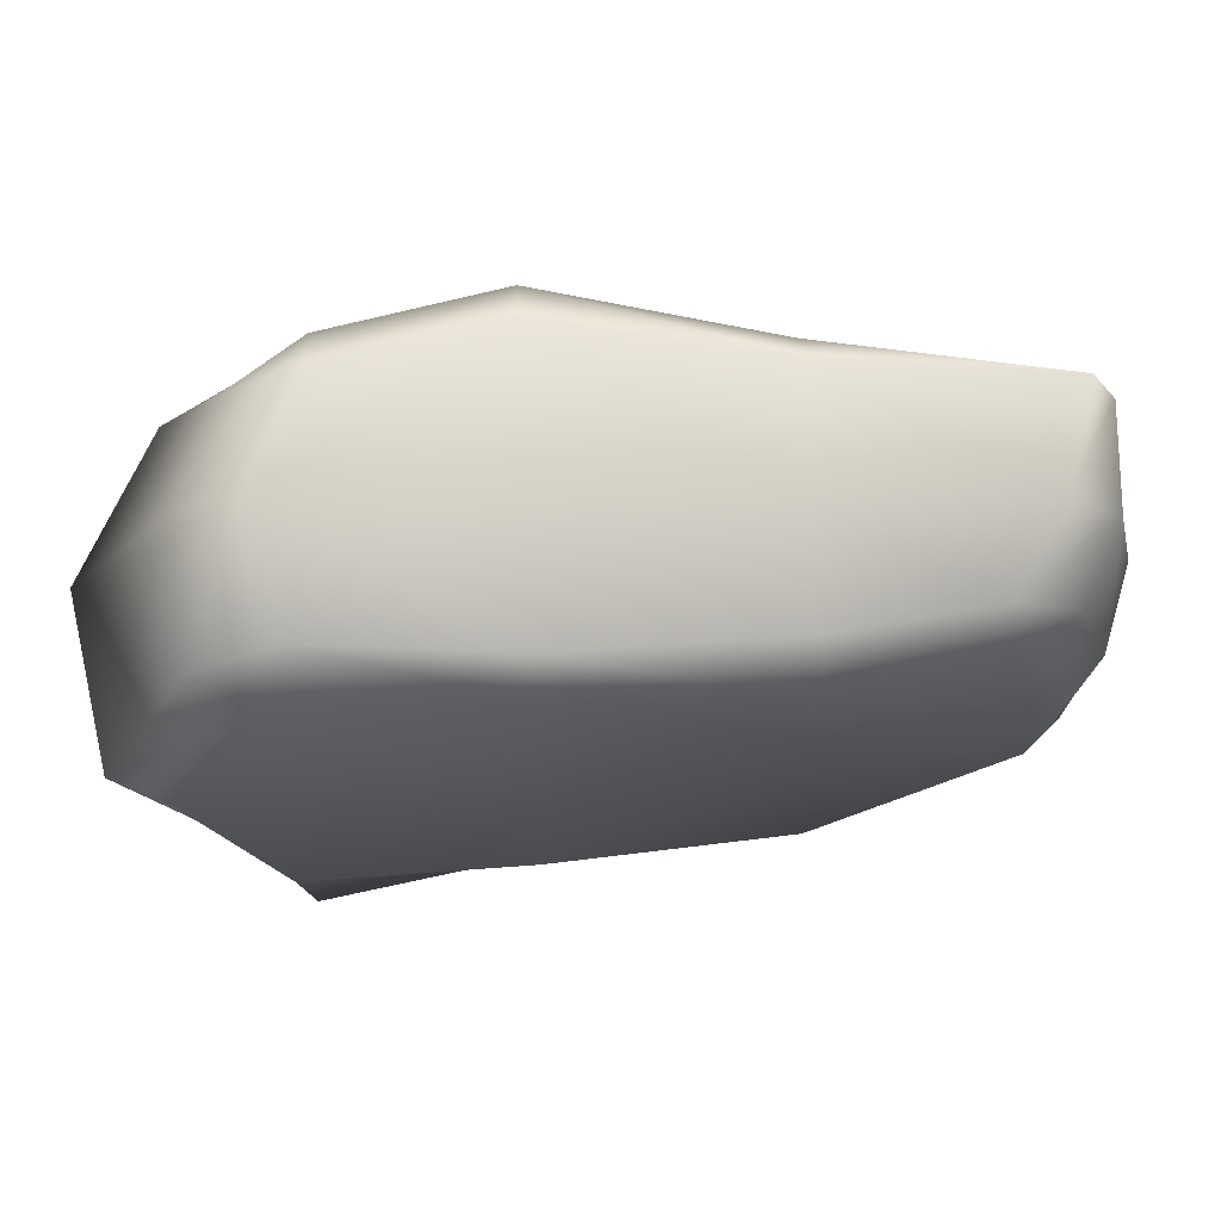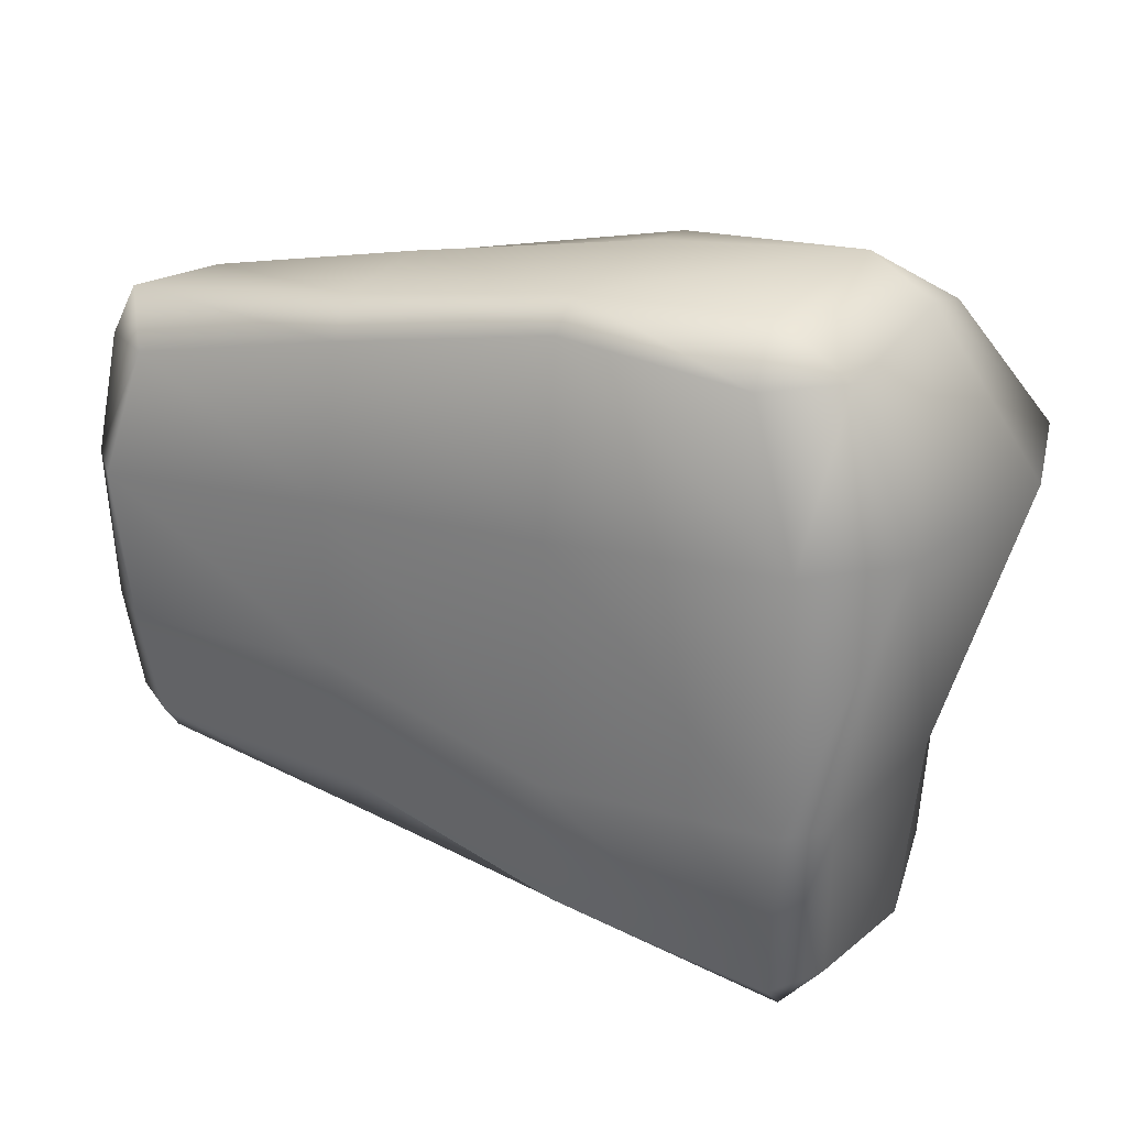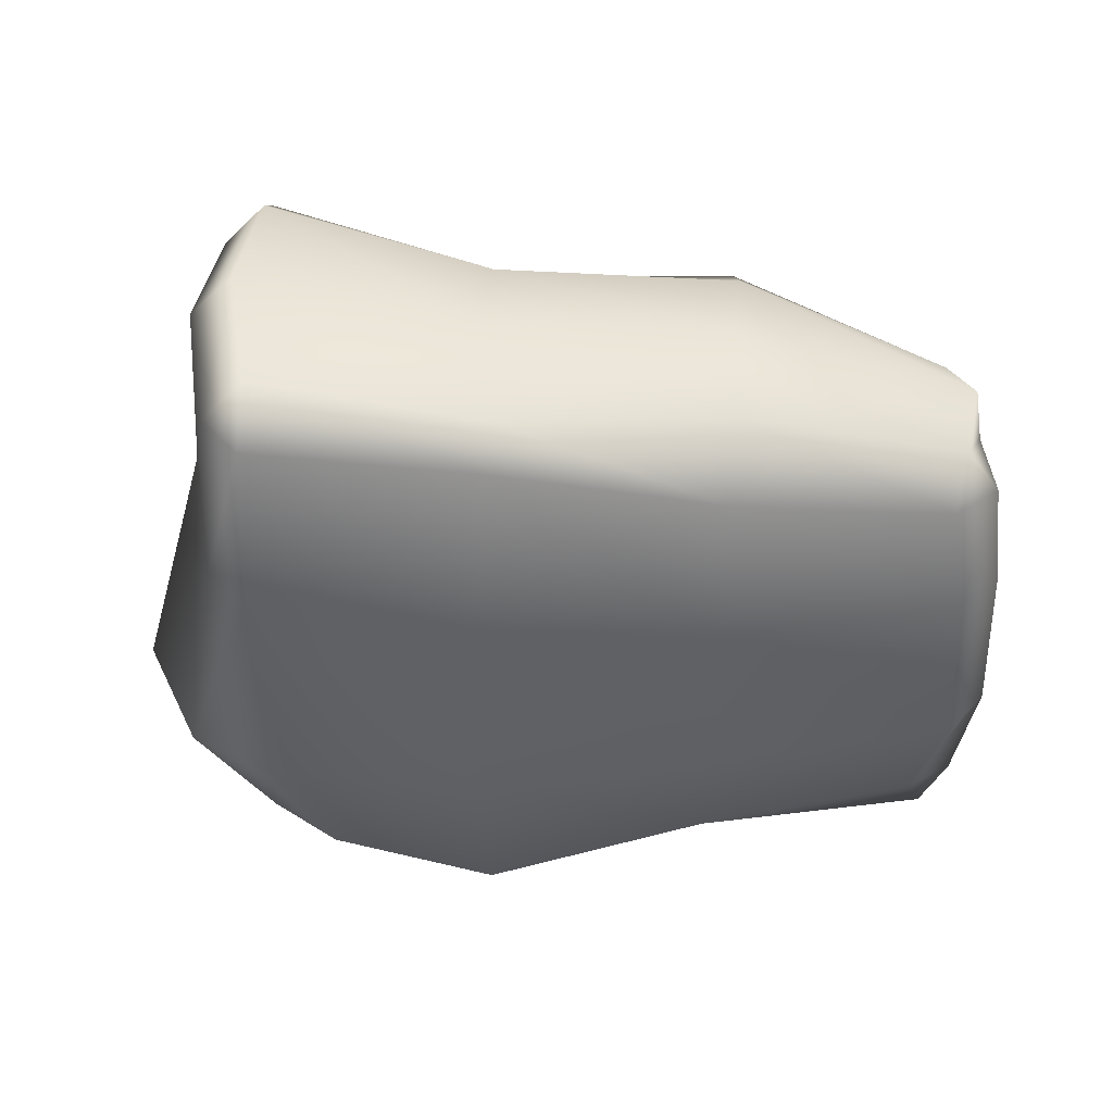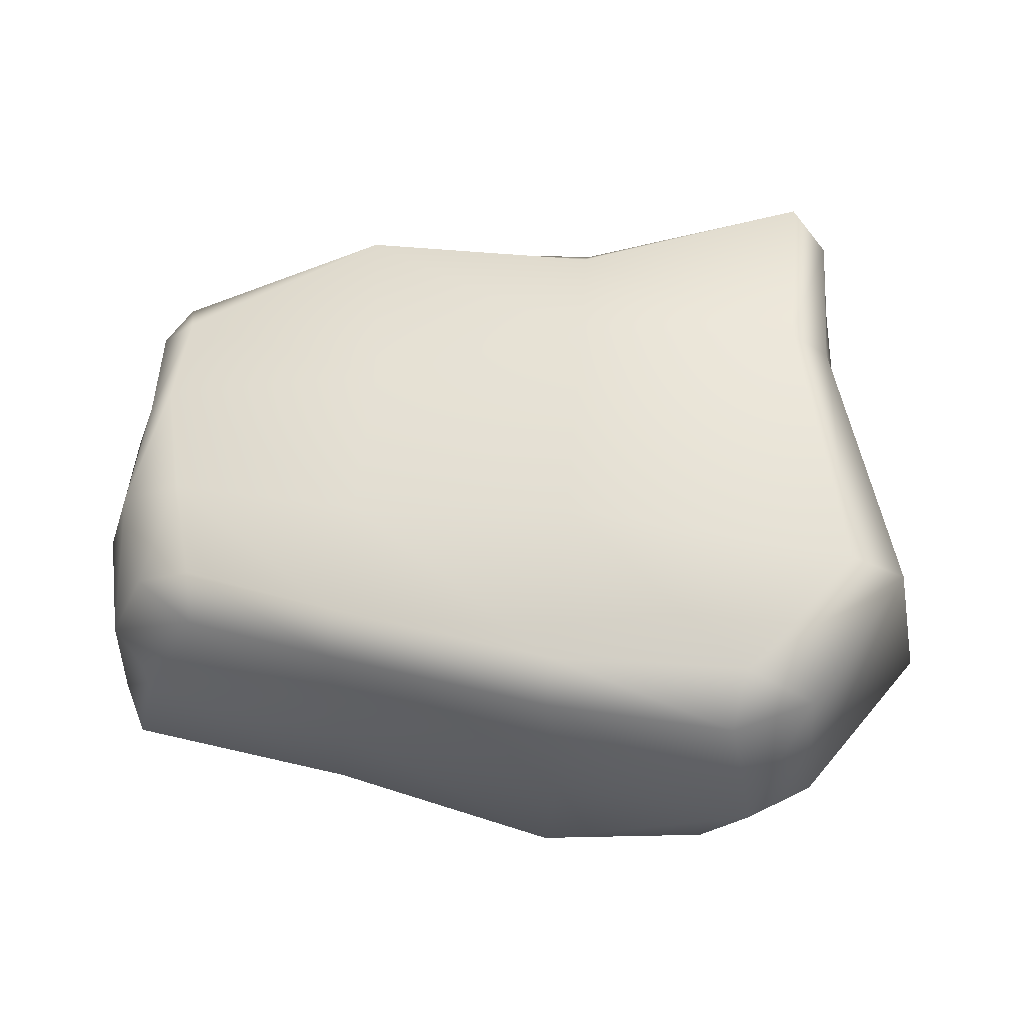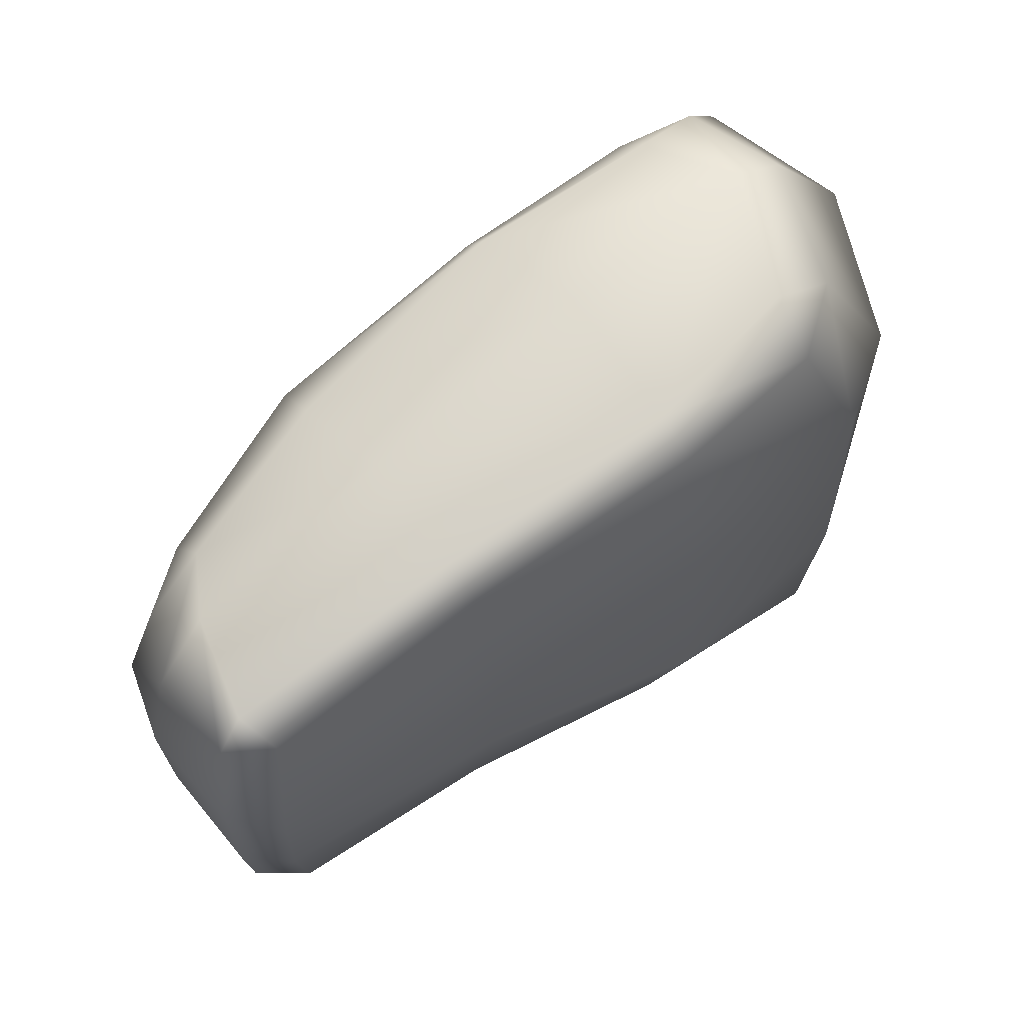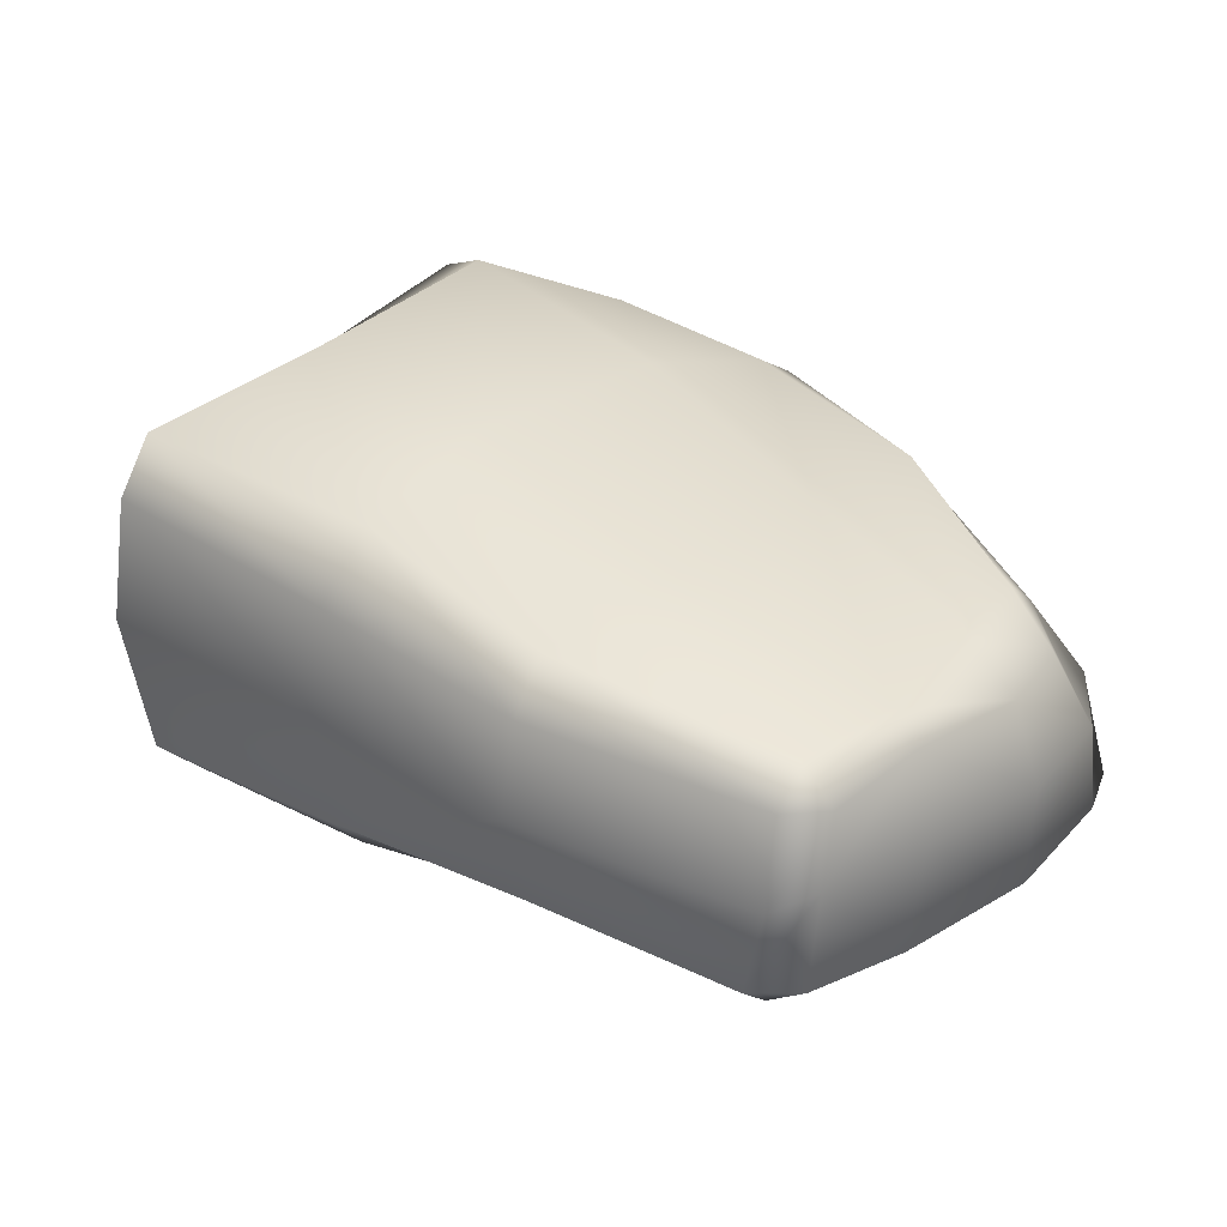
<metadata>
{"format":"obj","ext":"obj","renderer":"f3d","projection":"perspective","resolution":1024,"background":"white","views":[{"elev":72.1,"azim":-1.0,"up":"+Y"},{"elev":27.4,"azim":-155.3,"up":"+Y"},{"elev":-46.9,"azim":0.3,"up":"+Z"},{"elev":58.3,"azim":-174.3,"up":"+Z"},{"elev":64.7,"azim":142.4,"up":"+Y"},{"elev":31.1,"azim":46.7,"up":"+Z"}]}
</metadata>
<code>
g default
v -1.27 0.4071 0.03098
v -1.068 -0.2916 0.02188
v 0.9377 0.2018 -0.05897
v 0.9228 -0.1371 -0.0487
v 0.2228 0.2862 -0.4883
v 0.2327 -0.1389 -0.4627
v 0.2701 -0.7241 -0.03891
v 0.2241 -0.1823 0.3157
v 0.225 0.2536 0.3294
v 0.2154 0.7293 -0.01996
v -0.3507 0.3336 -0.5362
v -0.3419 -0.2593 -0.5617
v -0.3493 -0.7542 -0.02843
v -0.3282 -0.2468 0.4785
v -0.3332 0.2858 0.467
v -0.3701 0.8379 8.2e-05
v 0.8761 0.1788 0.1431
v 0.7169 0.1865 0.2509
v 0.859 -0.1172 0.1469
v 0.7956 -0.1277 0.2225
v 0.8086 -0.4764 0.1369
v 0.8692 -0.3738 0.1261
v 0.7811 -0.3768 0.2092
v 0.8751 -0.4056 -0.05654
v 0.8525 -0.5482 -0.04745
v -1.189 0.3779 0.4237
v -1.052 0.3667 0.4819
v -0.7959 0.7702 0.27
v -0.9853 0.6907 0.3044
v -0.8112 0.6425 0.3642
v -1.012 0.7881 0.01528
v -0.8613 0.8845 0.01423
v -0.984 -0.3004 0.4119
v -0.8798 -0.2956 0.4985
v -1.11 0.3538 -0.3413
v -0.8953 0.3366 -0.4817
v -0.9912 -0.2954 -0.4097
v -0.8937 -0.29 -0.502
v -0.8635 -0.8384 -0.3577
v -0.9685 -0.719 -0.3524
v -0.8743 -0.7261 -0.4733
v -1.028 -0.7586 -0.006307
v -0.9166 -0.8738 -0.01236
v -0.7611 0.6985 -0.3977
v -0.9317 0.6987 -0.2709
v -0.7561 0.8201 -0.2773
v -0.8793 -0.7598 0.4464
v -0.9801 -0.7373 0.3159
v -0.8744 -0.8499 0.3121
v 0.919 0.2184 -0.3316
v 0.8224 0.2248 -0.4455
v 0.803 0.6493 -0.3042
v 0.8709 0.5188 -0.3019
v 0.7581 0.5164 -0.37
v 0.8772 0.4719 -0.0607
v 0.7344 0.6247 -0.04648
v 0.9106 -0.1681 -0.3151
v 0.8091 -0.1739 -0.4028
v 0.6484 0.4314 0.2218
v 0.7952 0.4148 0.1203
v 0.634 0.533 0.1363
v 0.7708 -0.4445 -0.3728
v 0.8823 -0.4425 -0.2865
v 0.8021 -0.5503 -0.2736
v -0.3127 -0.5911 0.372
v -0.3154 -0.7235 0.2188
v -0.3272 0.7577 0.2938
v -0.3268 0.6577 0.3567
v -0.3256 -0.7249 -0.3582
v -0.3299 -0.6434 -0.4542
v -0.3433 0.7746 -0.4592
v -0.3398 0.8346 -0.3632
v 0.2307 0.7246 -0.316
v 0.2172 0.6418 -0.3944
v 0.2399 -0.4936 -0.3978
v 0.262 -0.6596 -0.2821
v 0.2865 -0.6965 0.2042
v 0.2827 -0.617 0.3326
v 0.2382 0.5658 0.3358
v 0.2411 0.645 0.2322
g FoodMediumLUpperArm
f 12 11 5 6
f 8 9 15 14
f 17 18 20 19
f 18 17 60 59
f 19 20 23 22
f 21 23 78 77
f 22 21 25 24
f 24 25 64 63
f 26 27 30 29
f 27 26 33 34
f 28 30 68 67
f 29 28 32 31
f 31 32 46 45
f 34 33 48 47
f 35 36 38 37
f 36 35 45 44
f 37 38 41 40
f 39 41 70 69
f 40 39 43 42
f 42 43 49 48
f 44 46 72 71
f 47 49 66 65
f 50 51 54 53
f 51 50 57 58
f 52 54 74 73
f 53 52 56 55
f 55 56 61 60
f 58 57 63 62
f 59 61 80 79
f 62 64 76 75
f 65 66 77 78
f 67 68 79 80
f 69 70 75 76
f 71 72 73 74
f 3 17 19 4
f 19 22 24 4
f 26 29 31 1
f 1 2 33 26
f 35 37 2 1
f 37 40 42 2
f 31 45 35 1
f 33 2 42 48
f 50 53 55 3
f 50 3 4 57
f 55 60 17 3
f 57 4 24 63
f 65 14 34 47
f 14 15 27 34
f 15 68 30 27
f 41 38 12 70
f 38 36 11 12
f 36 44 71 11
f 13 66 49 43
f 32 28 67 16
f 32 16 72 46
f 13 43 39 69
f 5 74 54 51
f 6 5 51 58
f 75 6 58 62
f 25 7 76 64
f 25 21 77 7
f 23 20 8 78
f 20 18 9 8
f 18 59 79 9
f 10 80 61 56
f 73 10 56 52
f 11 71 74 5
f 70 12 6 75
f 7 13 69 76
f 7 77 66 13
f 78 8 14 65
f 9 79 68 15
f 16 67 80 10
f 72 16 10 73
f 21 22 23
f 28 29 30
f 39 40 41
f 44 45 46
f 47 48 49
f 52 53 54
f 59 60 61
f 62 63 64

</code>
